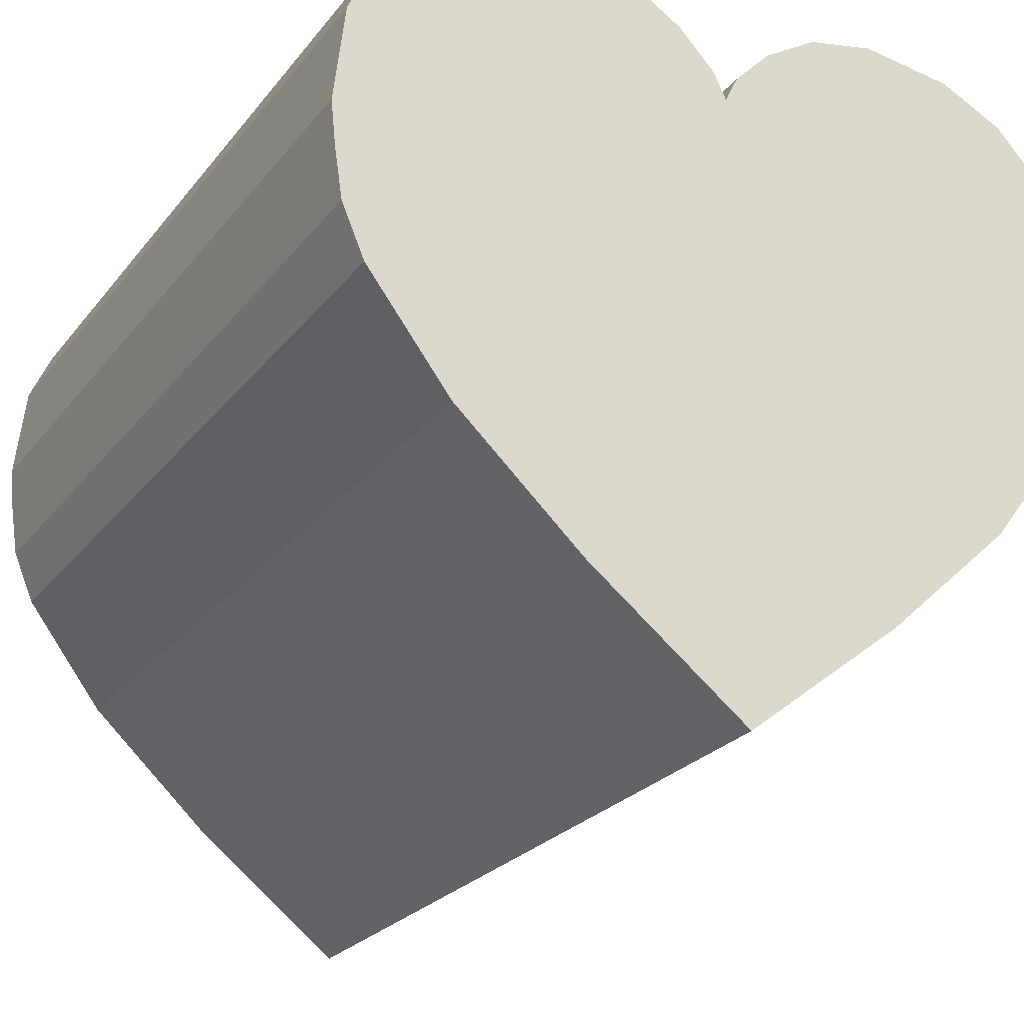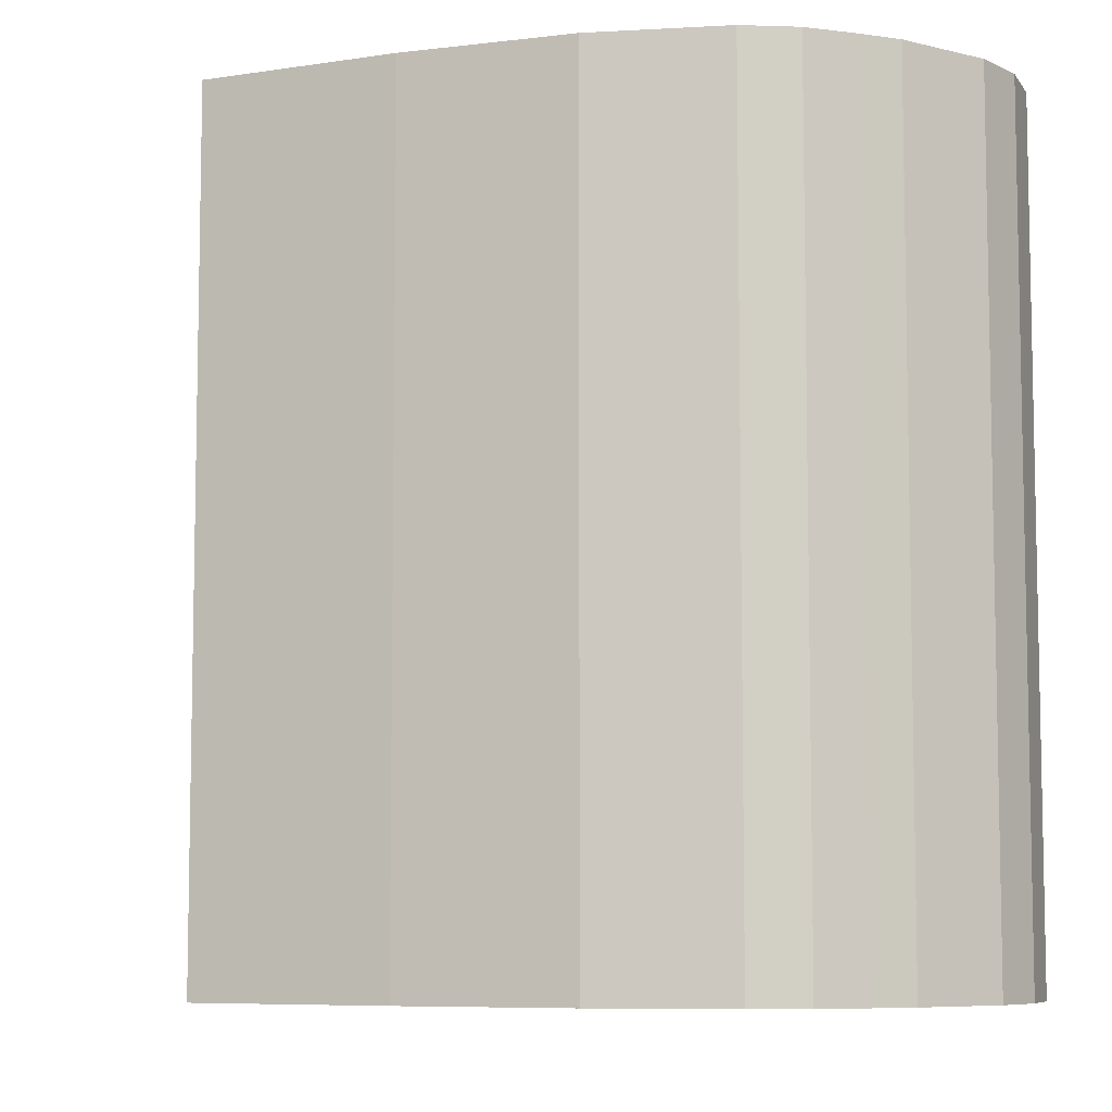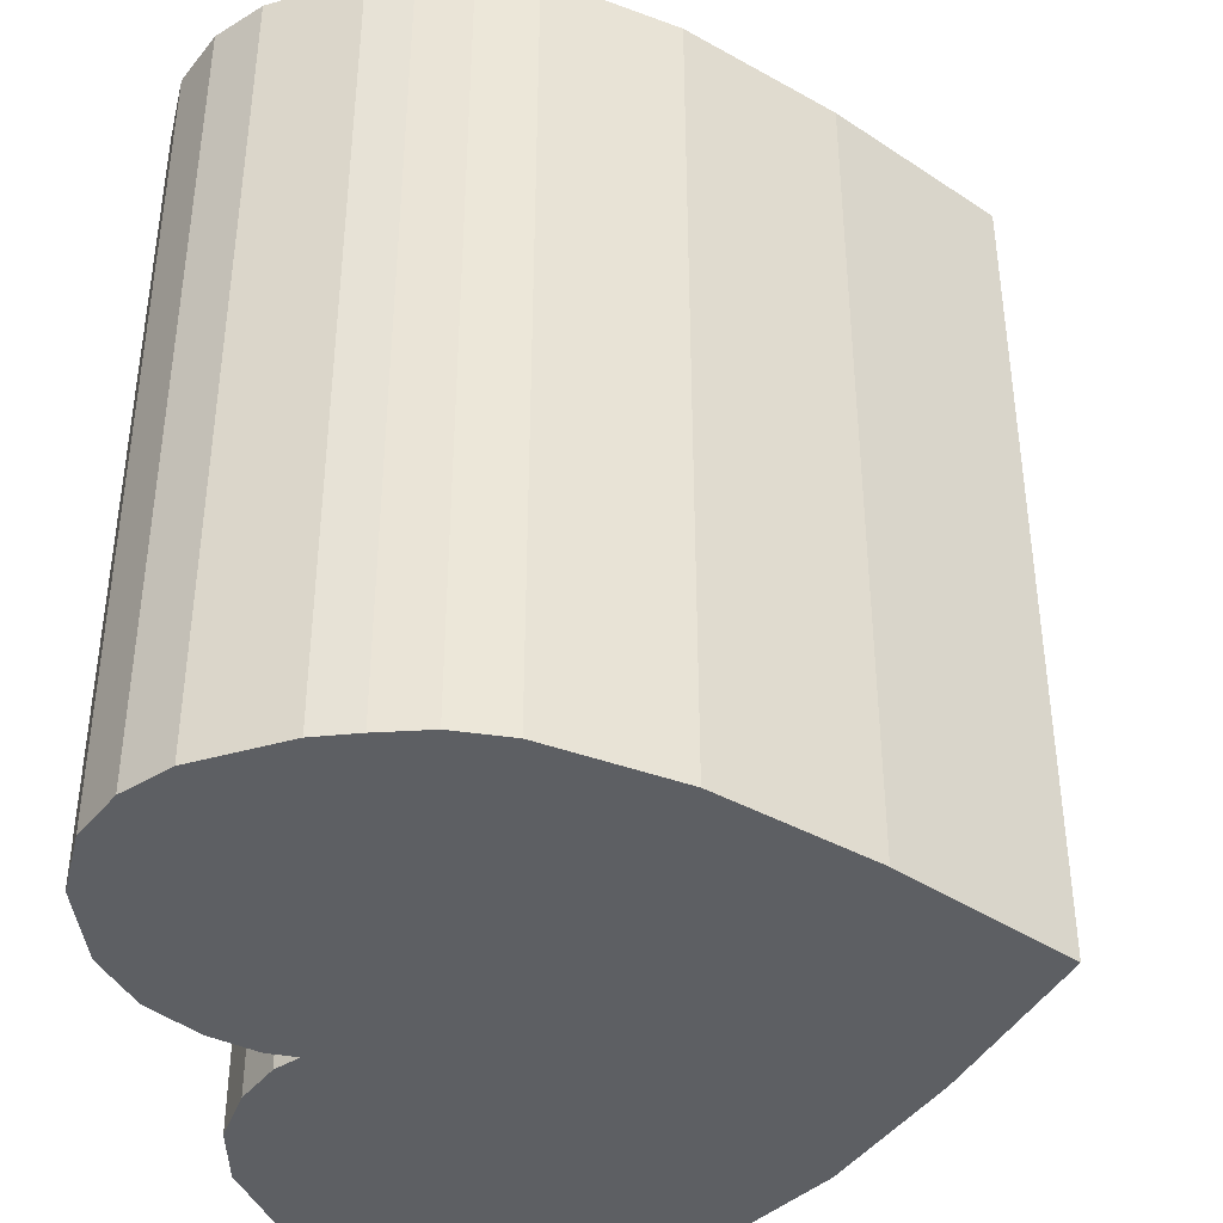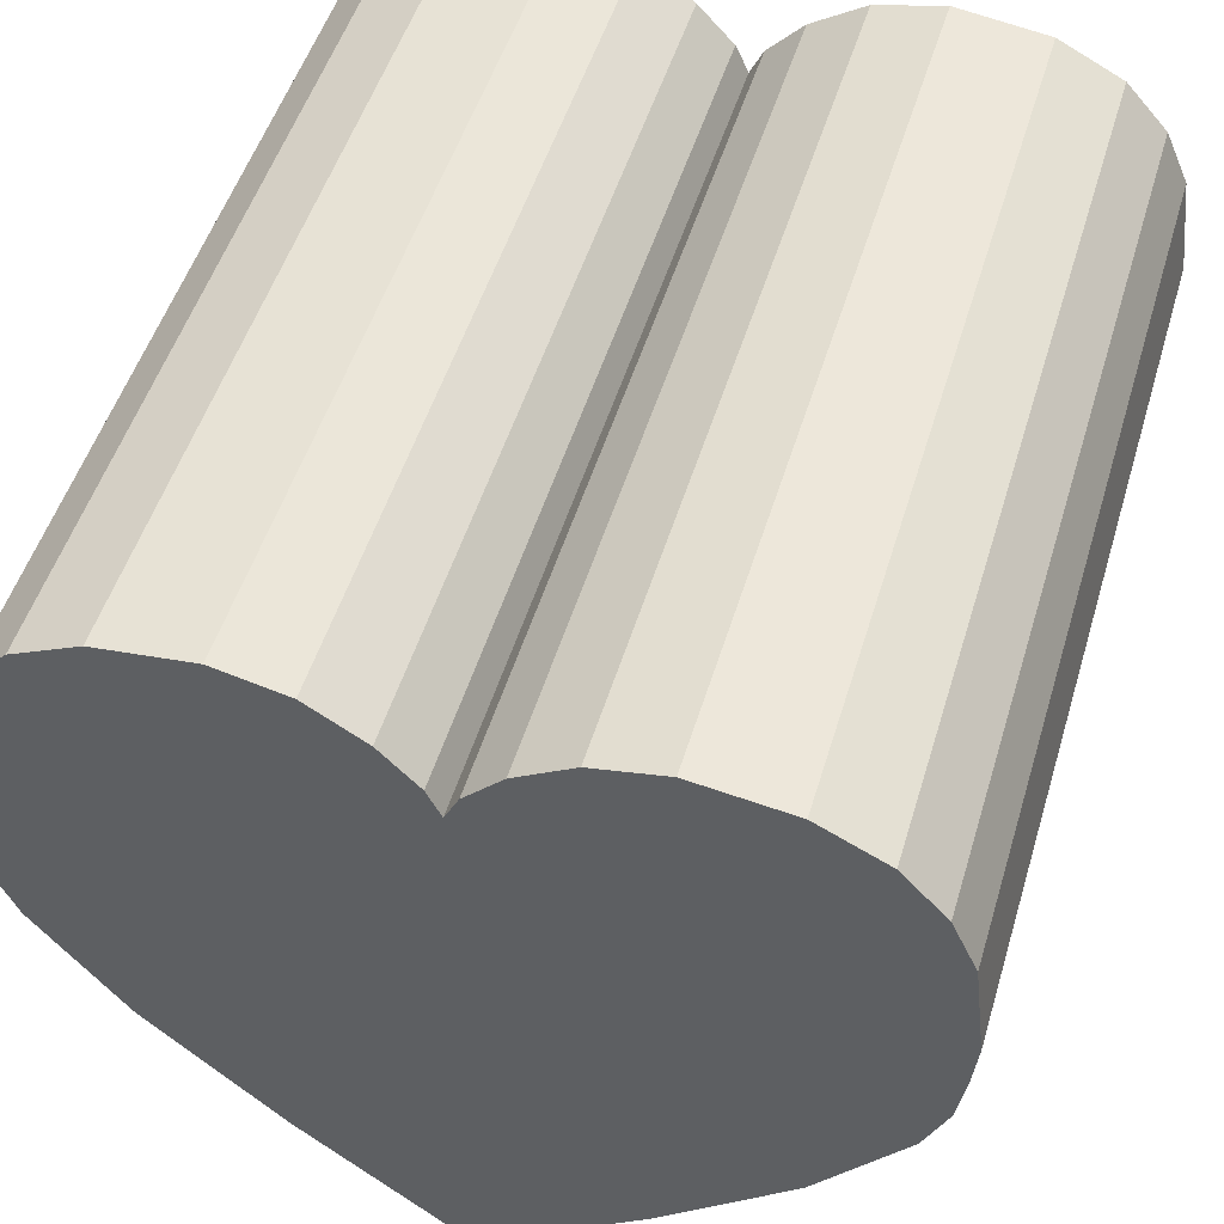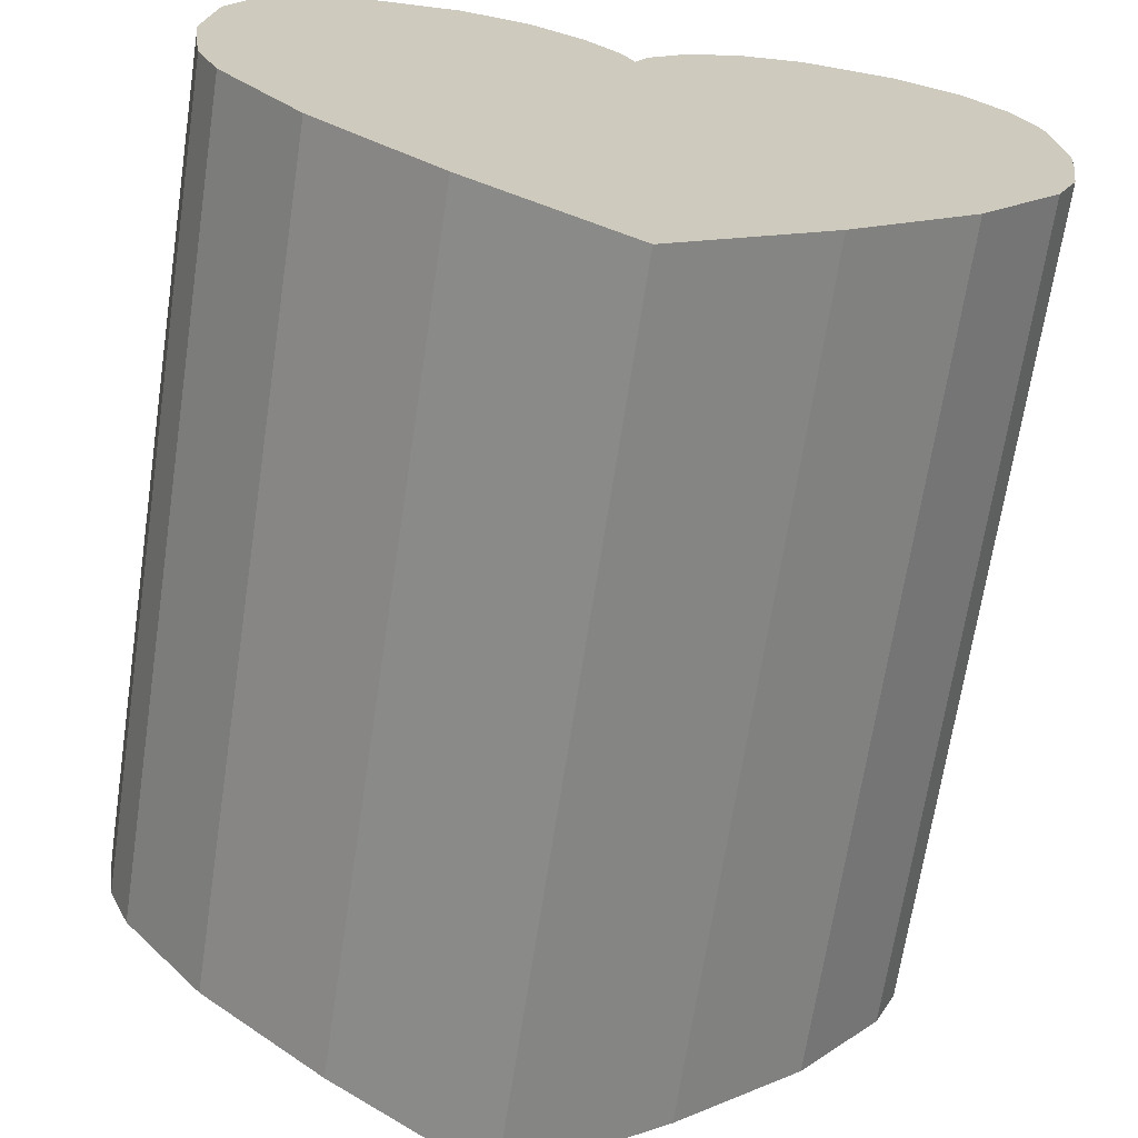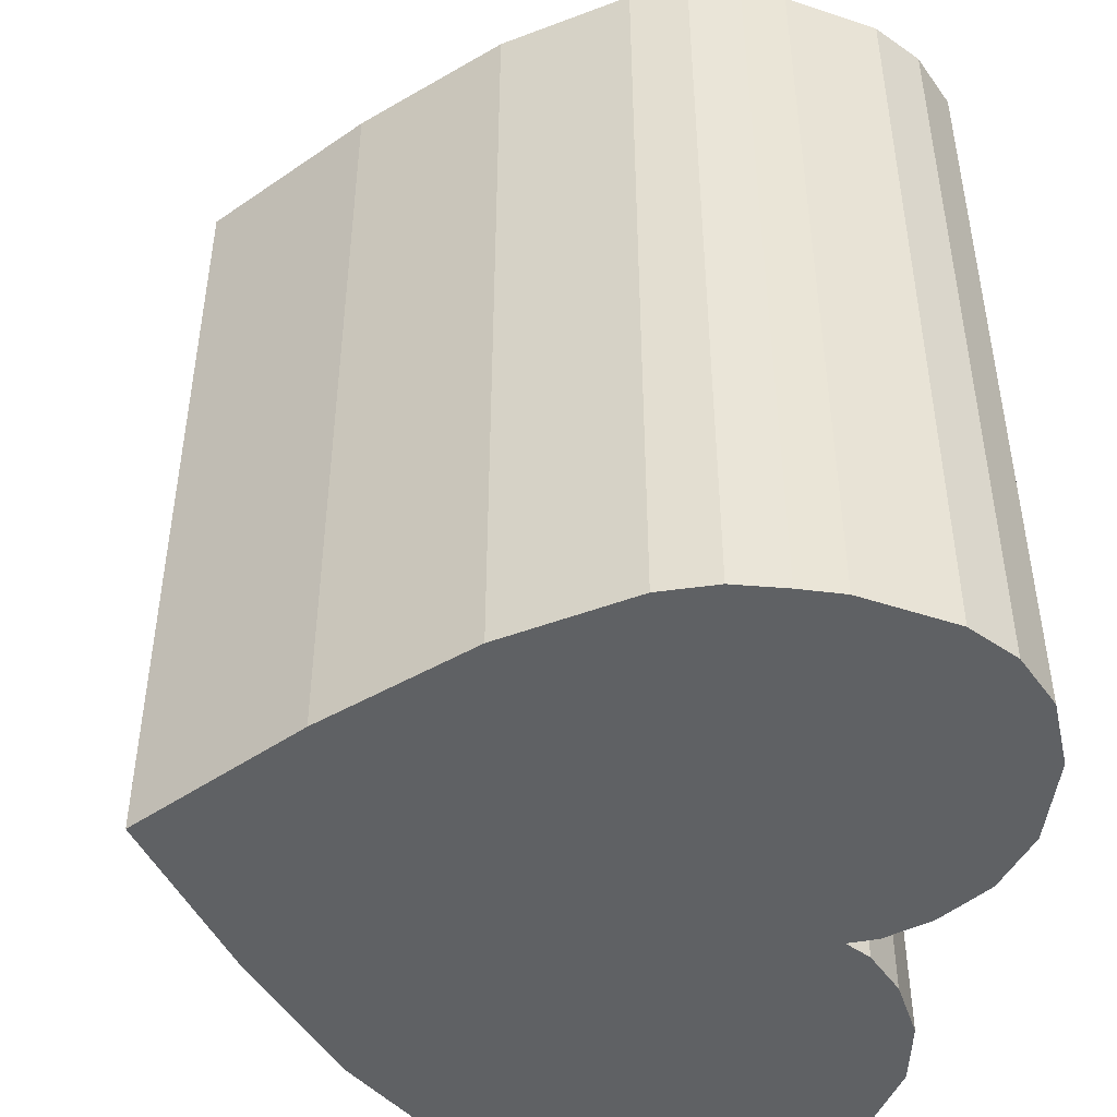
<metadata>
{"format":"obj","ext":"obj","renderer":"f3d","projection":"perspective","resolution":1024,"background":"white","views":[{"elev":-24.5,"azim":151.5,"up":"+Y"},{"elev":-7.3,"azim":61.9,"up":"+Z"},{"elev":-40.0,"azim":-77.3,"up":"+Z"},{"elev":50.3,"azim":-163.4,"up":"+Y"},{"elev":-67.6,"azim":171.4,"up":"+Y"},{"elev":-46.6,"azim":76.1,"up":"+Z"}]}
</metadata>
<code>
o obj_0
v 0 -8.796 -0
v -3.764 -5.848 -0
v 0 6.089 0
v -0.311 6.741 0
v -6.235 8.505 0
v -7.76 7.739 0
v -8.746 6.655 0
v -9.303 5.413 0
v -9.578 3.087 0
v -9.472 2.03 0
v -9.287 0.799 0
v -8.754 -0.461 -0
v -6.766 -3.079 -0
v 0.311 6.741 0
v 1.167 7.646 0
v 2.455 8.449 0
v 4.06 8.796 0
v 6.235 8.505 0
v 7.76 7.739 0
v 8.746 6.655 0
v 9.303 5.413 0
v 9.578 3.087 0
v 9.472 2.03 0
v 9.287 0.799 0
v 8.754 -0.461 -0
v 6.766 -3.079 -0
v 3.764 -5.848 -0
v -4.06 8.796 0
v -2.455 8.449 0
v -1.167 7.646 0
v 4.06 8.796 20
v 2.455 8.449 20
v 1.167 7.646 20
v 0.311 6.741 20
v 0 6.089 20
v 0 -8.796 20
v 3.764 -5.848 20
v 6.766 -3.079 20
v 8.754 -0.461 20
v 9.287 0.799 20
v 9.472 2.03 20
v 9.578 3.087 20
v 9.303 5.413 20
v 8.746 6.655 20
v 7.76 7.739 20
v 6.235 8.505 20
v -4.06 8.796 20
v -6.235 8.505 20
v -7.76 7.739 20
v -8.746 6.655 20
v -9.303 5.413 20
v -9.578 3.087 20
v -9.472 2.03 20
v -9.287 0.799 20
v -8.754 -0.461 20
v -6.766 -3.079 20
v -3.764 -5.848 20
v -0.311 6.741 20
v -1.167 7.646 20
v -2.455 8.449 20
f 6 7 50
f 7 8 50
f 9 10 53
f 10 11 53
f 11 12 55
f 12 13 55
f 3 14 15
f 3 15 16
f 3 16 17
f 3 17 18
f 3 18 19
f 3 19 20
f 3 20 21
f 3 21 22
f 3 22 23
f 3 23 24
f 3 24 25
f 3 25 26
f 3 26 27
f 1 2 27
f 11 10 12
f 13 12 10
f 10 9 13
f 9 8 13
f 8 7 13
f 7 6 13
f 6 5 13
f 5 28 13
f 28 29 13
f 29 30 13
f 30 4 13
f 4 3 13
f 2 13 3
f 3 27 2
f 39 40 35
f 38 39 35
f 37 38 35
f 35 57 37
f 40 41 35
f 41 42 35
f 34 35 42
f 33 34 42
f 32 33 42
f 31 32 42
f 43 46 42
f 44 46 43
f 45 46 44
f 31 42 46
f 49 50 48
f 50 51 48
f 51 52 48
f 47 48 52
f 53 35 52
f 54 35 53
f 55 35 54
f 56 35 55
f 57 35 56
f 36 37 57
f 35 58 52
f 58 59 52
f 59 60 52
f 47 52 60
f 1 37 36
f 25 39 38
f 40 39 25
f 34 3 35
f 59 58 4
f 52 51 9
f 8 9 51
f 47 5 48
f 52 9 53
f 5 6 49
f 5 49 48
f 53 11 54
f 6 50 49
f 11 55 54
f 50 8 51
f 55 13 56
f 2 57 56
f 2 56 13
f 57 2 36
f 1 36 2
f 3 4 35
f 58 35 4
f 1 27 37
f 38 37 26
f 27 26 37
f 26 25 38
f 40 25 24
f 21 43 42
f 24 23 41
f 24 41 40
f 44 43 21
f 42 41 22
f 23 22 41
f 22 21 42
f 45 18 46
f 44 21 20
f 18 31 46
f 20 19 45
f 20 45 44
f 19 18 45
f 31 18 17
f 17 16 32
f 17 32 31
f 33 32 15
f 16 15 32
f 34 33 14
f 15 14 33
f 14 3 34
f 4 30 59
f 30 29 60
f 30 60 59
f 47 60 28
f 29 28 60
f 28 5 47

</code>
